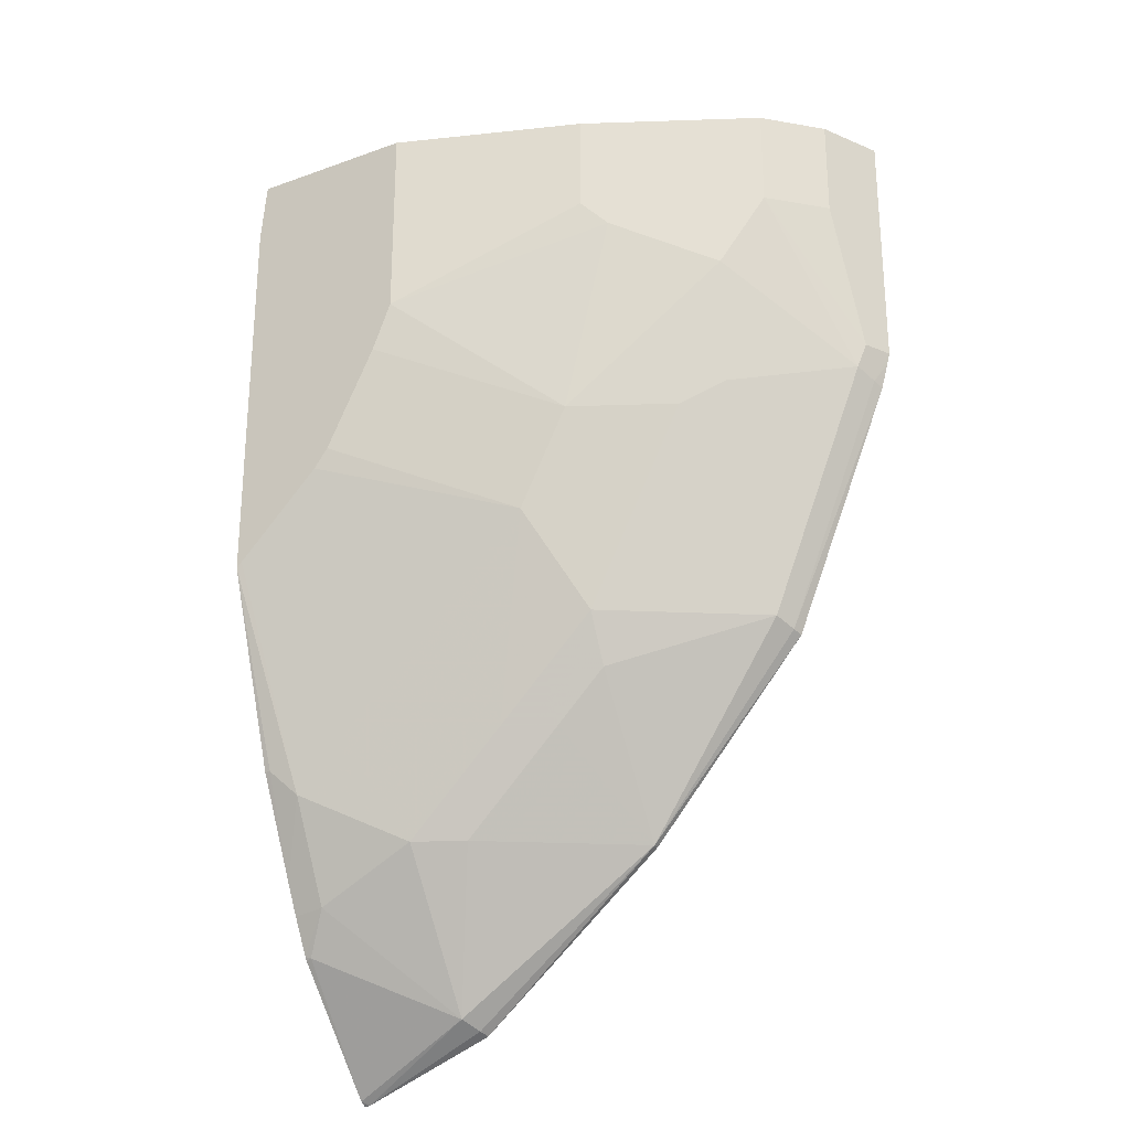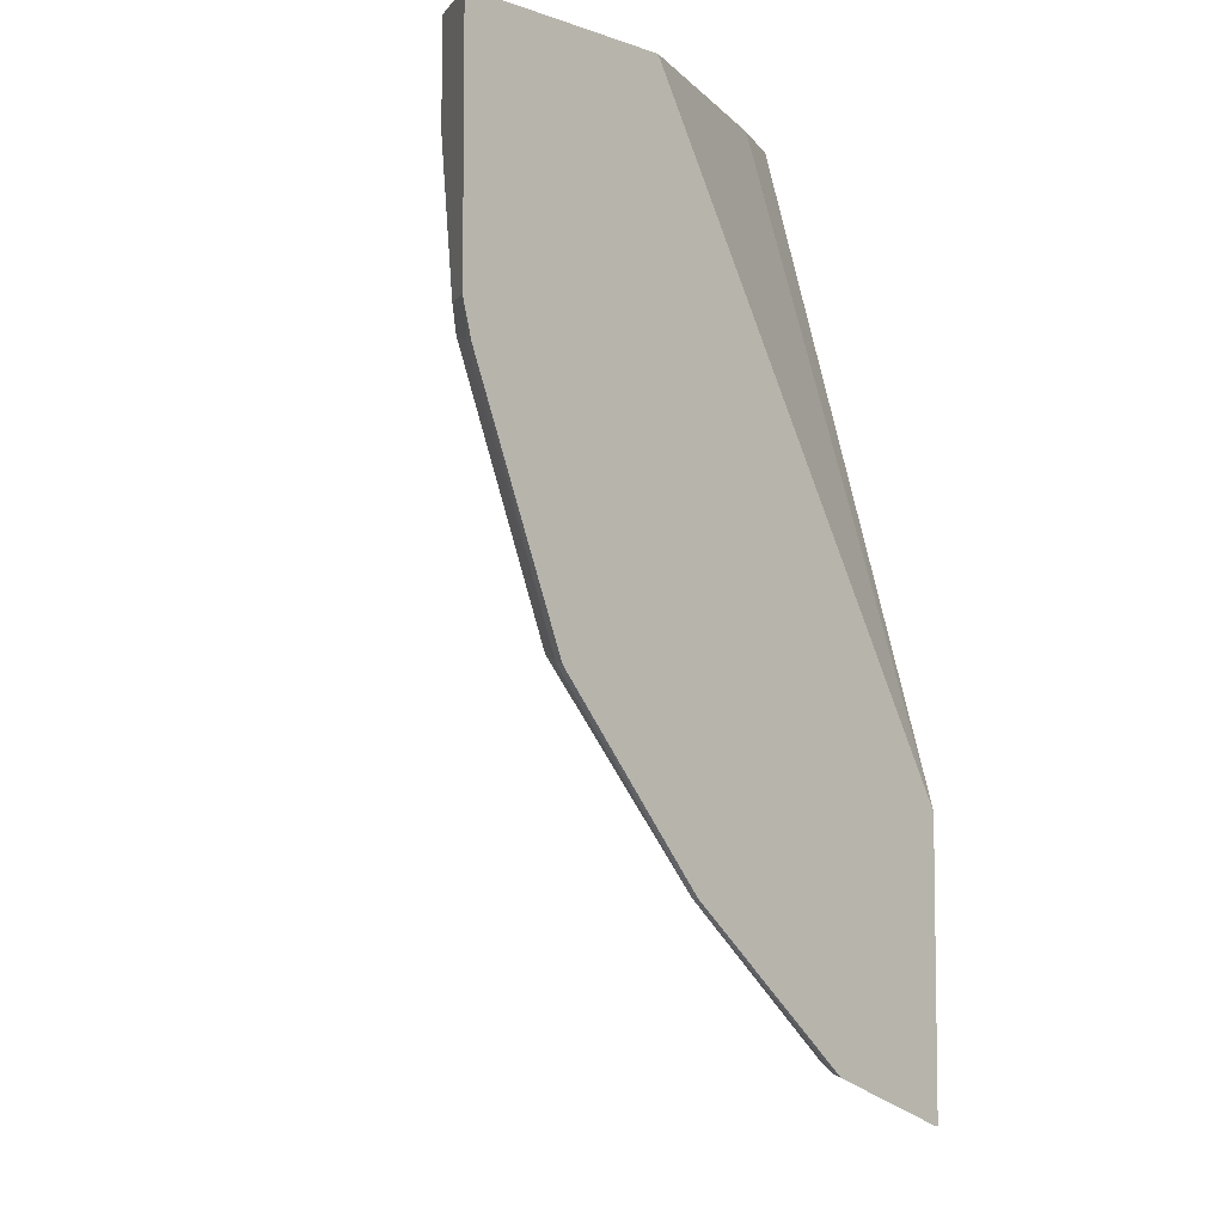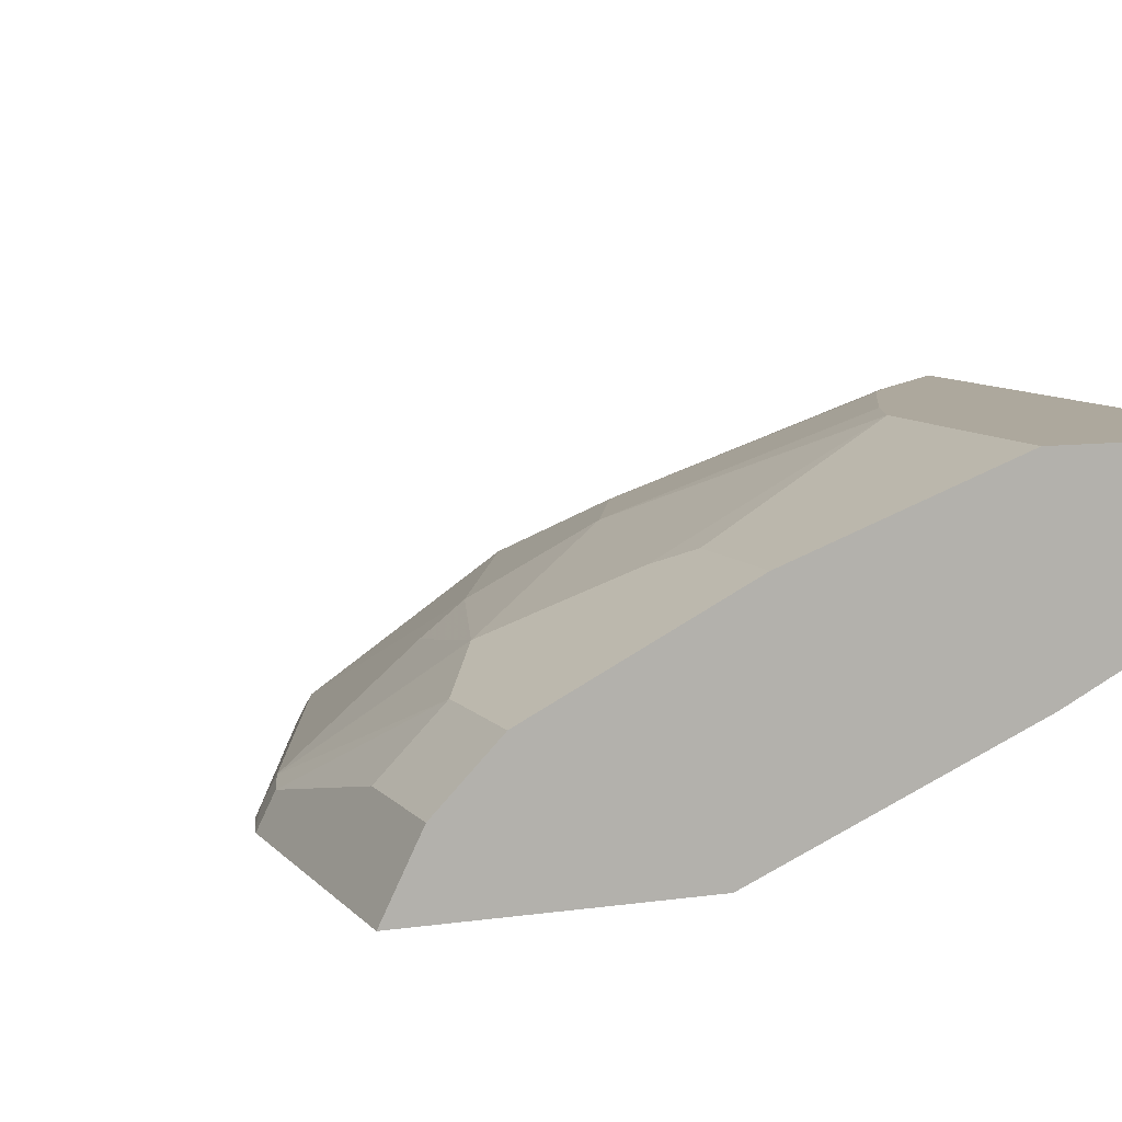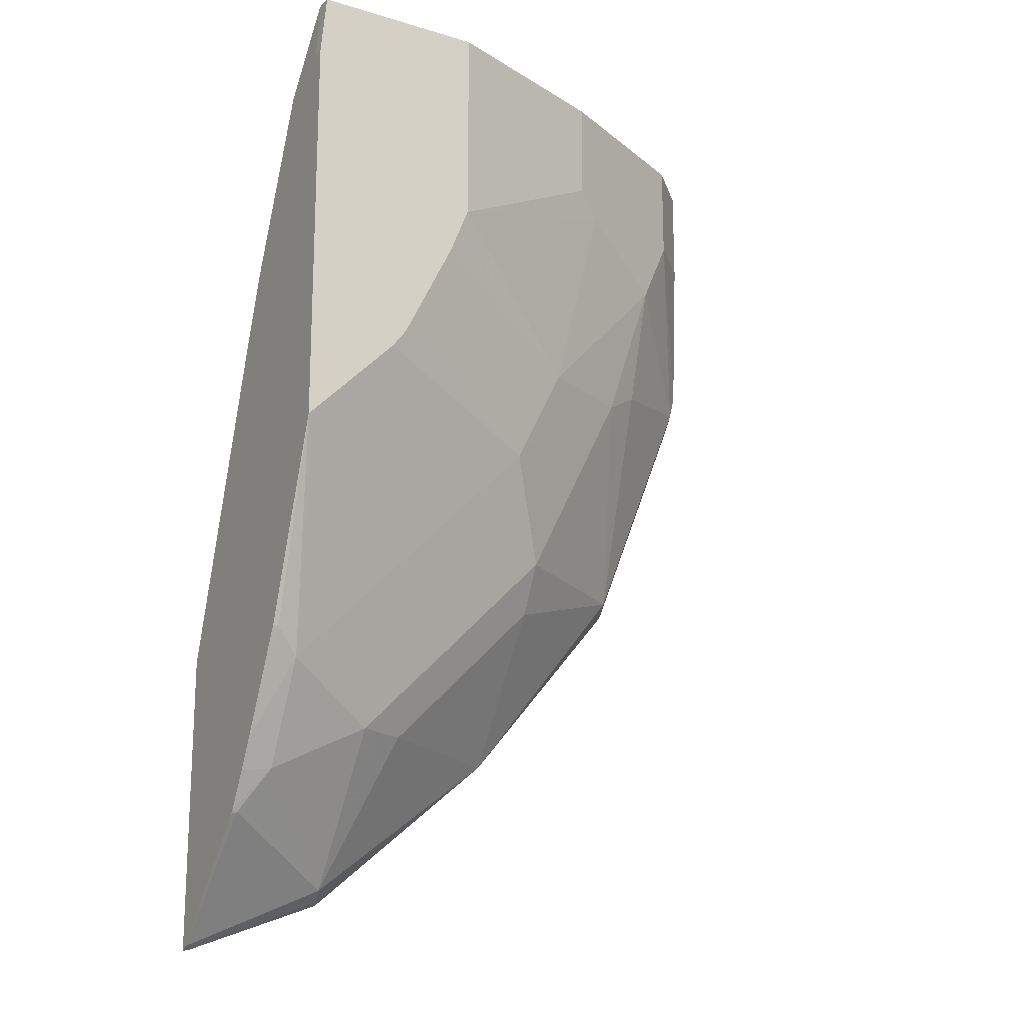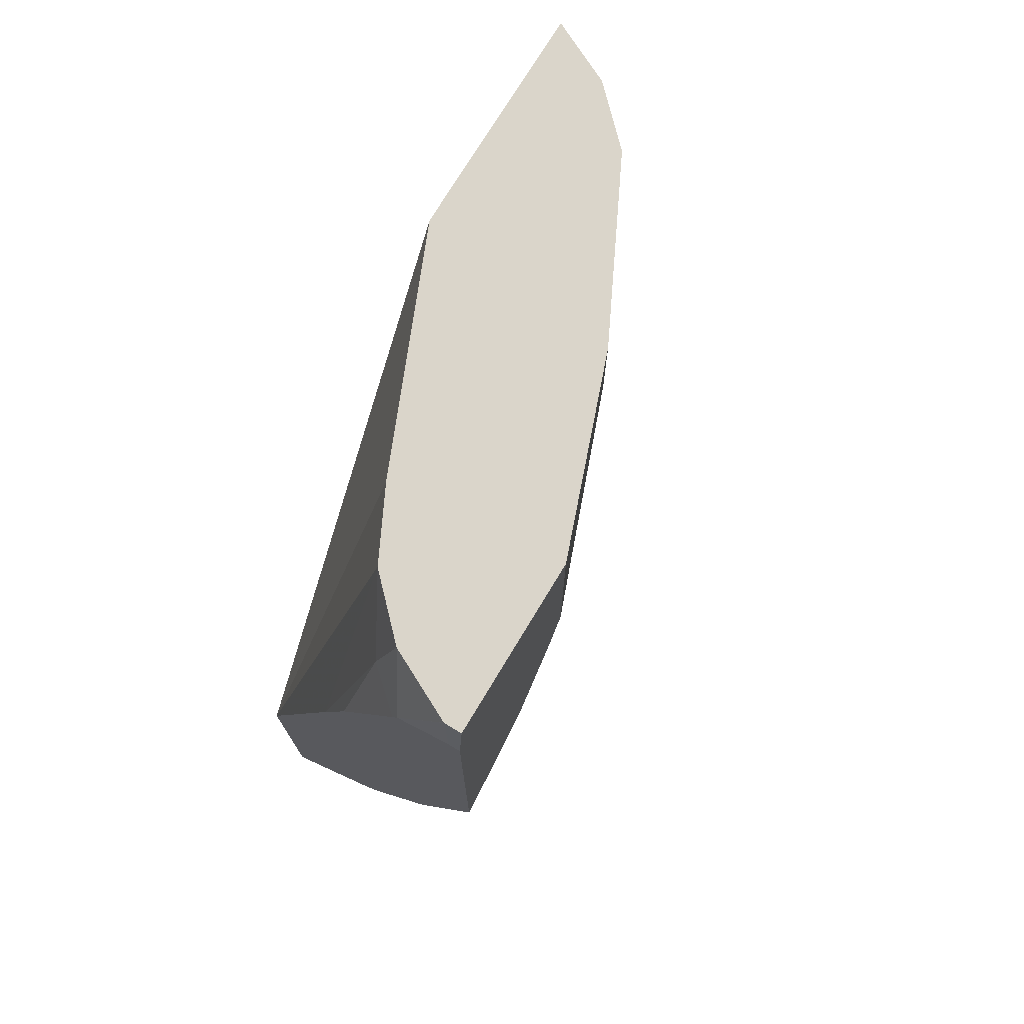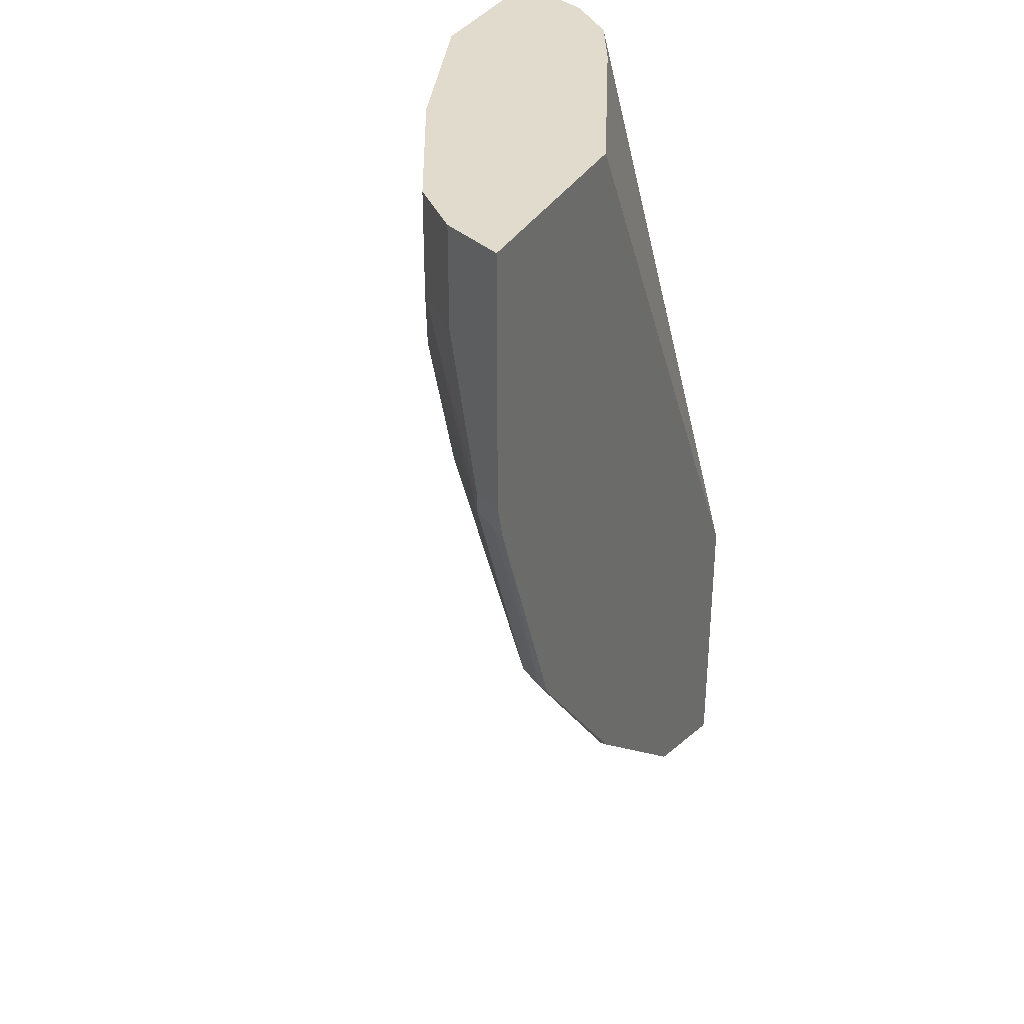
<metadata>
{"format":"obj","ext":"obj","renderer":"f3d","projection":"perspective","resolution":1024,"background":"white","views":[{"elev":-26.2,"azim":-150.4,"up":"+Z"},{"elev":-6.0,"azim":-45.6,"up":"+Z"},{"elev":8.7,"azim":-21.8,"up":"+Y"},{"elev":-17.9,"azim":149.8,"up":"+Z"},{"elev":74.2,"azim":121.1,"up":"+Z"},{"elev":33.3,"azim":-64.4,"up":"+Z"}]}
</metadata>
<code>
v -0.3026 0.5881 -0.04693
v -0.3069 0.5881 -0.0002782
v -0.3026 0.5796 -0.04693
v -0.3026 0.5881 -0.3495
v -0.4348 0.5881 -0.0002782
v -0.3069 0.5754 -0.0002782
v -0.3026 0.5605 -0.05546
v -0.3026 0.537 -0.4987
v -0.3069 0.537 -0.4987
v -0.3261 0.5274 -0.5178
v -0.3069 0.5881 -0.3453
v -0.5754 0.537 -0.07674
v -0.5754 0.537 -0.0002782
v -0.4348 0.5881 -0.1535
v -0.307 0.5751 -0.0002782
v -0.3026 0.5392 -0.0661
v -0.3026 0.5003 -0.5754
v -0.3453 0.5131 -0.537
v -0.4028 0.4891 -0.5562
v -0.3644 0.5274 -0.4795
v -0.3261 0.4891 -0.5946
v -0.5179 0.5274 -0.3261
v -0.3709 0.5881 -0.2813
v -0.5946 0.5274 -0.09591
v -0.6777 0.4859 -0.1151
v -0.6777 0.4859 -0.0002782
v -0.4245 0.5881 -0.1791
v -0.5562 0.5274 -0.2494
v -0.3198 0.5495 -0.0002782
v -0.3261 0.5083 -0.05757
v -0.3026 0.5346 -0.07674
v -0.3324 0.5243 -0.0002782
v -0.3026 0.4889 -0.5981
v -0.4412 0.4699 -0.5562
v -0.5179 0.4699 -0.4795
v -0.4795 0.4891 -0.4795
v -0.4028 0.4124 -0.6712
v -0.3026 0.4744 -0.6251
v -0.3069 0.4731 -0.6265
v -0.5179 0.4891 -0.4411
v -0.5562 0.4891 -0.4027
v -0.537 0.5131 -0.3453
v -0.5946 0.4891 -0.3261
v -0.5754 0.5131 -0.2686
v -0.4202 0.5881 -0.19
v -0.3818 0.5881 -0.2667
v -0.6713 0.4891 -0.1343
v -0.7032 0.4731 -0.07674
v -0.7032 0.4731 -0.0002782
v -0.6329 0.4891 -0.2494
v -0.3708 0.4859 -0.0002782
v -0.3026 0.4625 -0.2643
v -0.3026 0.4854 -0.1961
v -0.5562 0.3932 -0.5562
v -0.5562 0.4699 -0.4411
v -0.3026 0.3937 -0.7171
v -0.3261 0.3932 -0.7097
v -0.3069 0.3881 -0.7194
v -0.4092 0.3964 -0.6777
v -0.3026 0.4724 -0.628
v -0.6713 0.4124 -0.4027
v -0.6649 0.4731 -0.2302
v -0.748 0.4124 -0.211
v -0.7416 0.4348 -0.07674
v -0.7544 0.4092 -0.1918
v -0.7416 0.4348 -0.0002782
v -0.371 0.4858 -0.0002782
v -0.3026 0.3881 -0.4959
v -0.6798 0.3881 -0.4112
v -0.6777 0.3964 -0.4092
v -0.4113 0.3881 -0.6798
v -0.5562 0.3881 -0.5562
v -0.3026 0.3907 -0.7189
v -0.3069 0.3884 -0.7192
v -0.3026 0.3881 -0.7202
v -0.7544 0.3964 -0.2174
v -0.765 0.3881 -0.1918
v -0.765 0.3881 -0.0002782
v -0.422 0.4603 -0.0002782
v -0.5923 0.3881 -0.0002782
v -0.7573 0.3881 -0.2203
v -0.7627 0.3881 -0.2008
f 37 39 56
f 38 60 39
f 35 40 36
f 37 56 57
f 37 57 58
f 37 58 59
f 37 59 54
f 39 60 56
f 43 50 44
f 41 61 43
f 41 43 42
f 43 61 50
f 47 50 62
f 47 62 63
f 35 41 40
f 47 63 48
f 41 55 61
f 35 55 41
f 25 48 49
f 34 54 35
f 48 64 66
f 22 28 45
f 22 45 46
f 22 46 23
f 24 28 47
f 24 47 25
f 25 49 26
f 35 54 55
f 25 47 48
f 28 44 50
f 28 50 47
f 30 32 51
f 30 51 52
f 30 52 53
f 30 53 31
f 34 37 54
f 27 45 28
f 48 66 49
f 61 76 63
f 48 65 64
f 58 81 69
f 58 69 72
f 58 72 71
f 61 70 76
f 22 44 28
f 61 63 62
f 63 76 77
f 58 82 81
f 63 77 65
f 64 77 78
f 64 78 66
f 67 79 68
f 69 81 70
f 70 81 76
f 76 81 82
f 76 82 77
f 64 65 77
f 58 77 82
f 58 78 77
f 58 80 78
f 50 61 62
f 51 67 68
f 51 68 52
f 54 69 70
f 54 70 61
f 54 61 55
f 54 59 71
f 54 71 72
f 54 72 69
f 56 73 58
f 56 58 74
f 56 74 57
f 57 74 58
f 58 71 59
f 58 73 75
f 58 75 68
f 58 68 80
f 48 63 65
f 22 43 44
f 68 79 80
f 22 41 42
f 1 45 27
f 1 27 14
f 1 14 5
f 1 5 2
f 2 5 13
f 2 13 26
f 2 26 49
f 1 23 46
f 2 49 66
f 2 78 80
f 2 80 79
f 2 79 67
f 2 67 51
f 2 51 32
f 2 32 29
f 2 29 15
f 2 66 78
f 1 11 23
f 1 4 11
f 1 8 4
f 22 42 43
f 1 2 6
f 1 6 3
f 1 3 7
f 1 7 16
f 1 16 31
f 1 31 53
f 1 53 52
f 1 52 68
f 1 68 75
f 1 75 73
f 1 73 56
f 1 56 60
f 1 60 38
f 1 38 33
f 1 33 17
f 1 17 8
f 2 15 6
f 3 6 7
f 1 46 45
f 4 9 10
f 15 29 16
f 16 30 31
f 16 29 32
f 16 32 30
f 17 33 21
f 18 21 19
f 19 34 35
f 19 35 36
f 19 36 20
f 19 21 37
f 19 37 34
f 20 36 22
f 21 33 38
f 21 38 39
f 4 8 9
f 22 36 40
f 22 40 41
f 14 28 24
f 14 27 28
f 21 39 37
f 12 26 13
f 4 10 11
f 12 14 24
f 5 14 12
f 6 15 16
f 6 16 7
f 8 17 9
f 9 17 10
f 10 18 19
f 5 12 13
f 10 20 11
f 10 17 21
f 10 21 18
f 11 20 22
f 11 22 23
f 12 24 25
f 12 25 26
f 10 19 20

</code>
